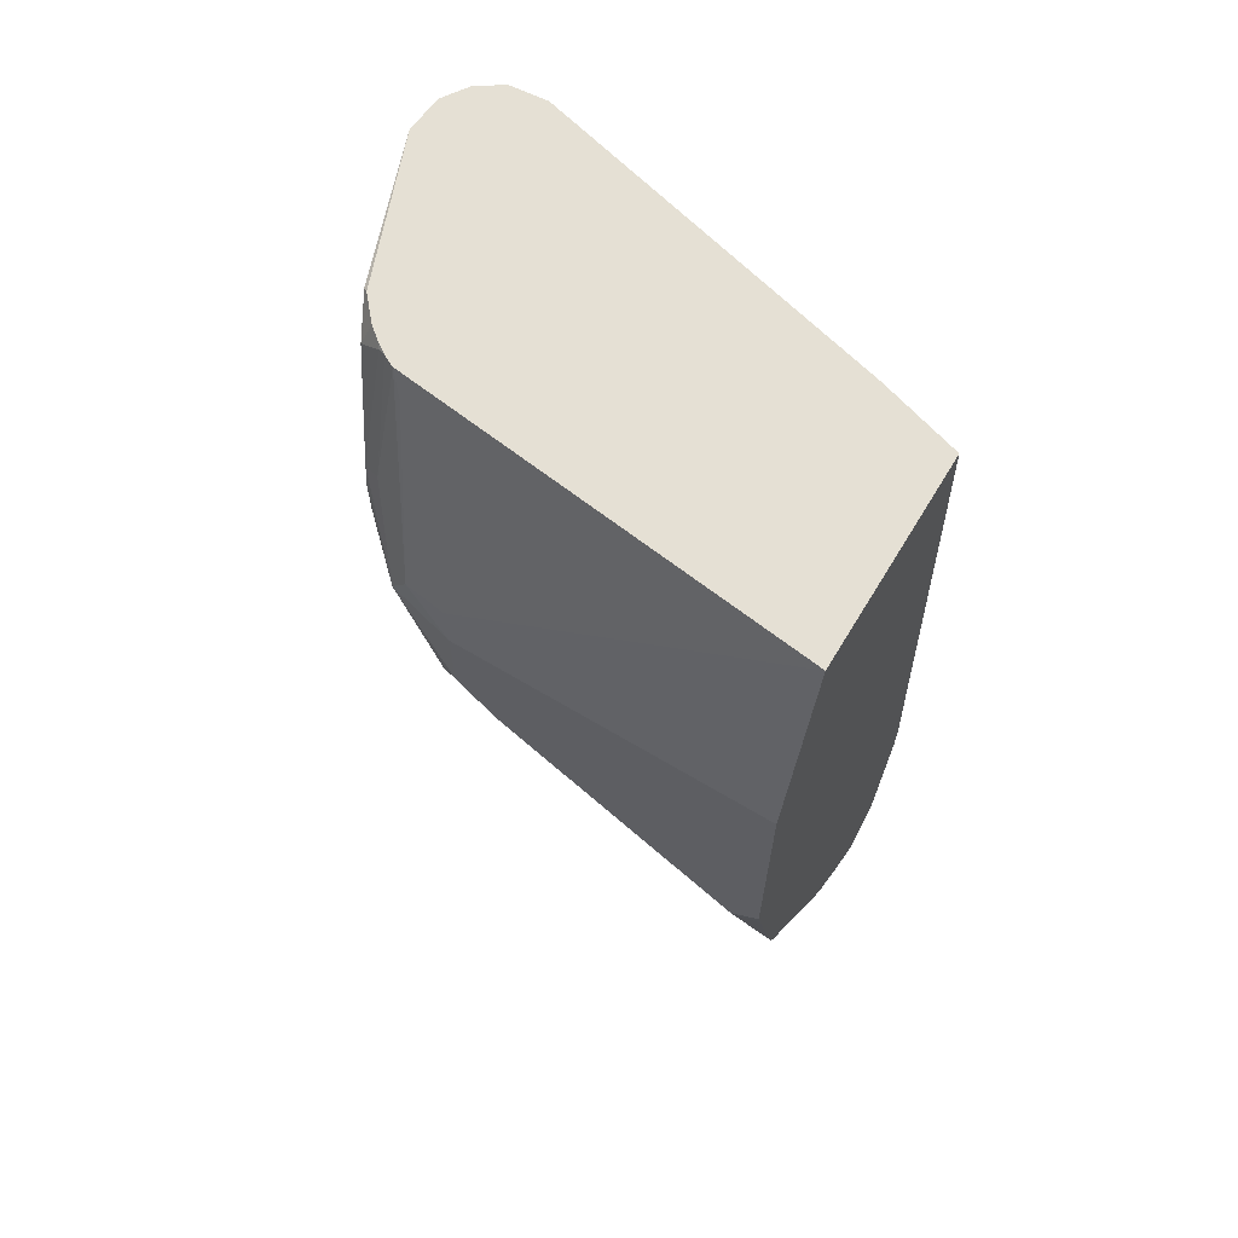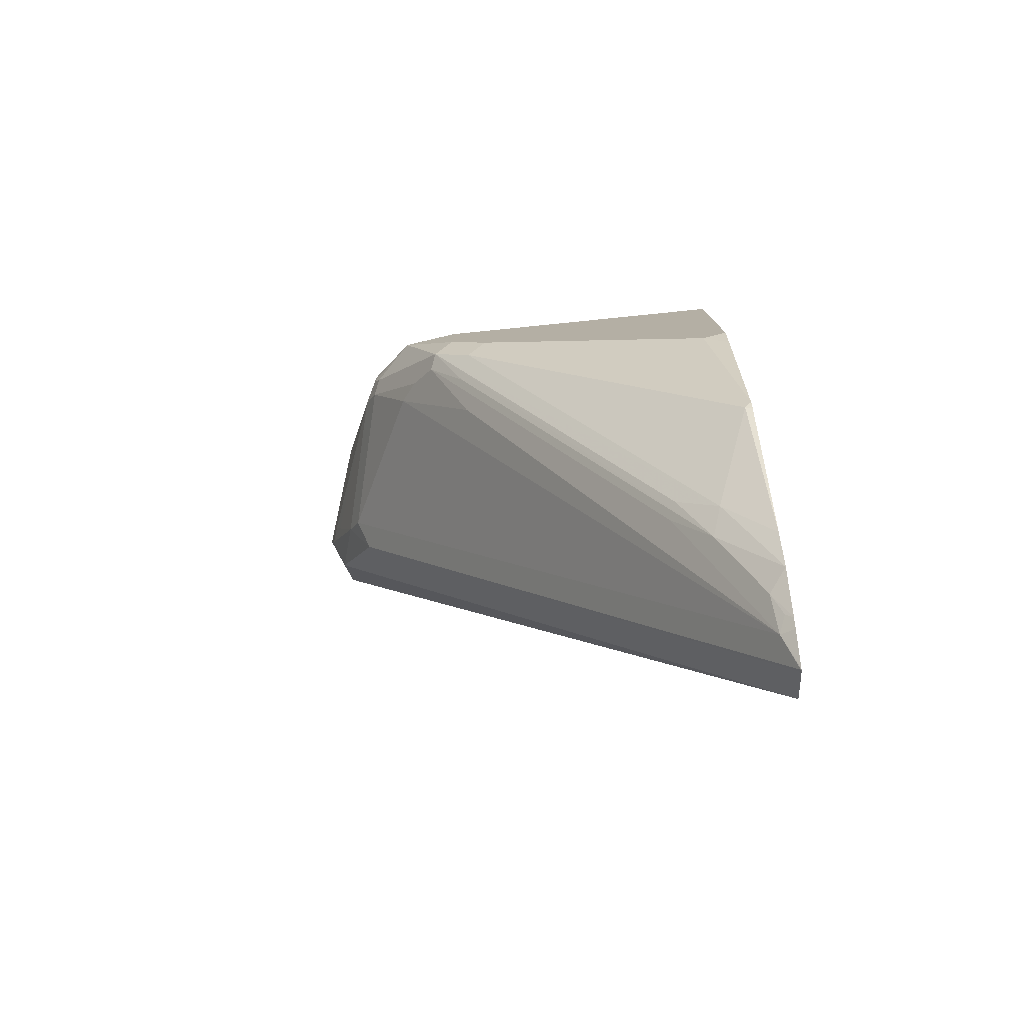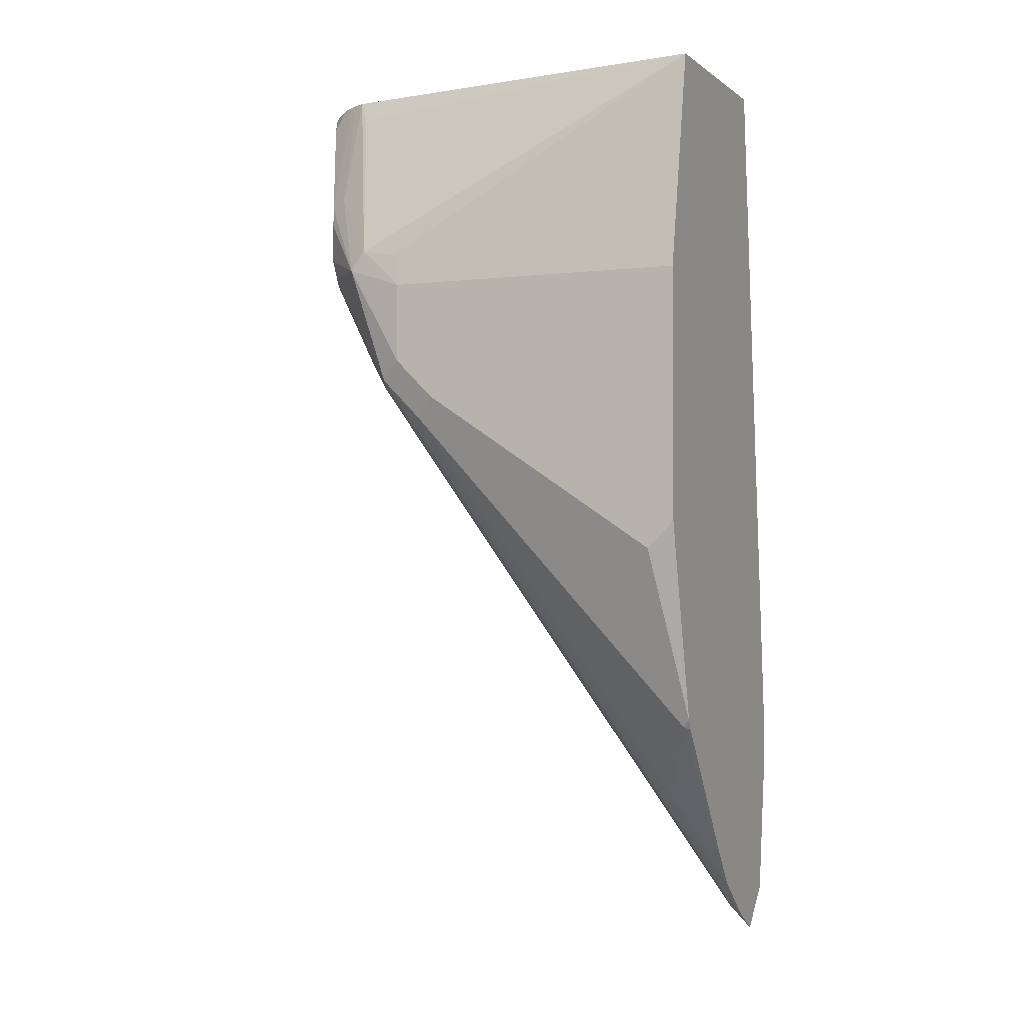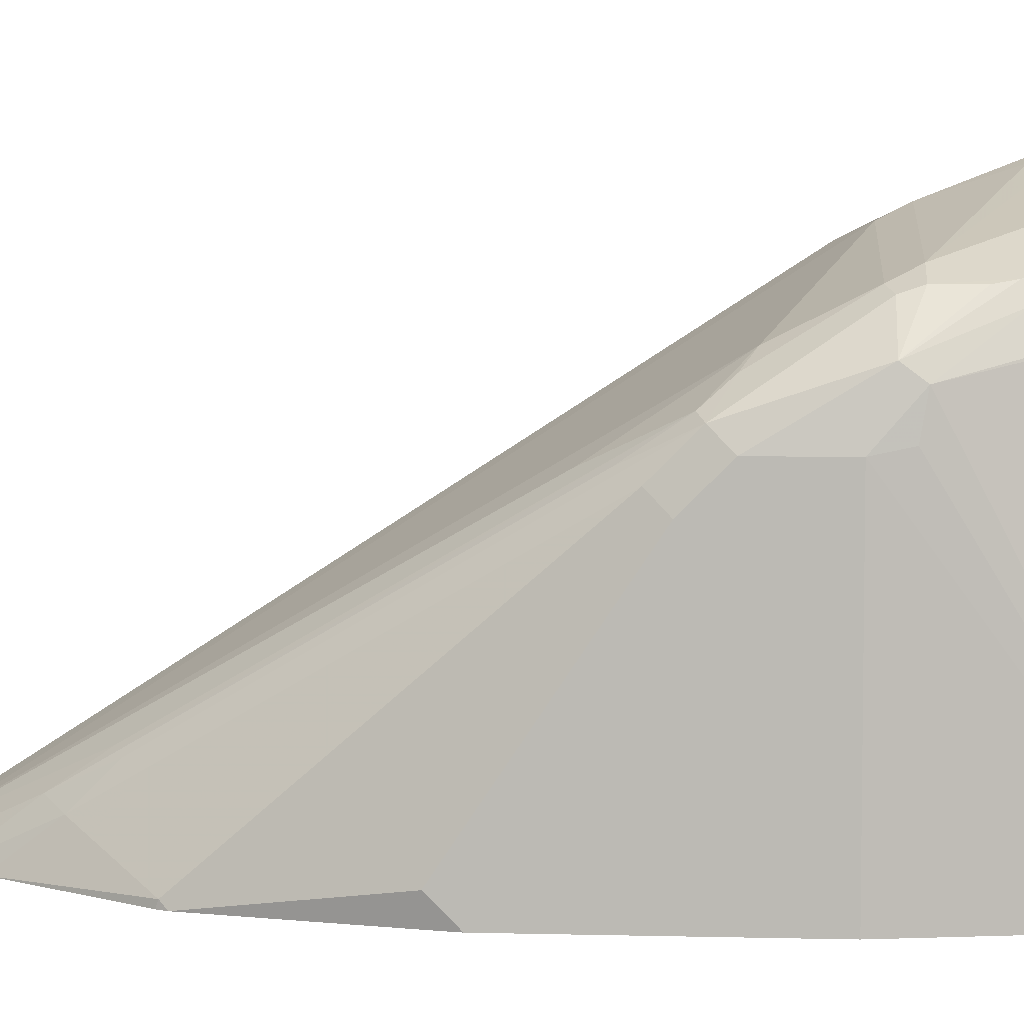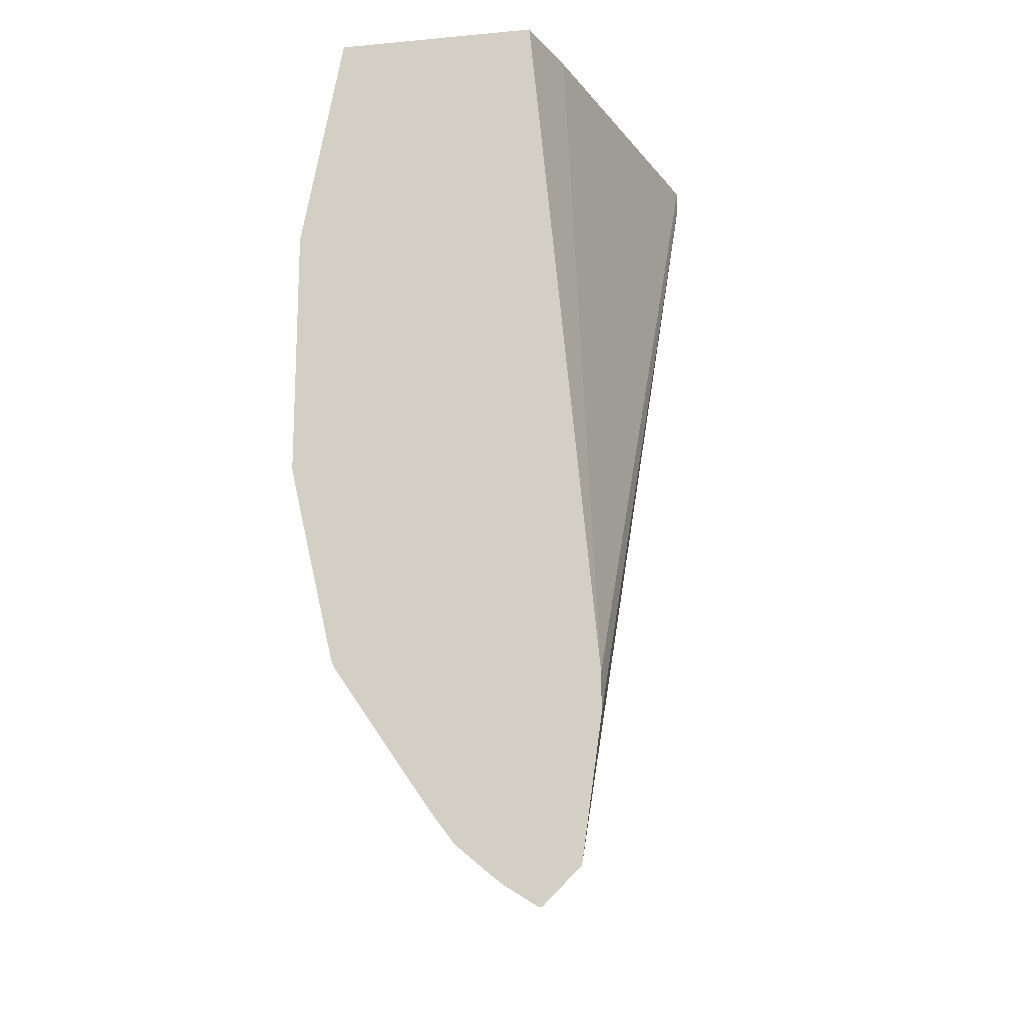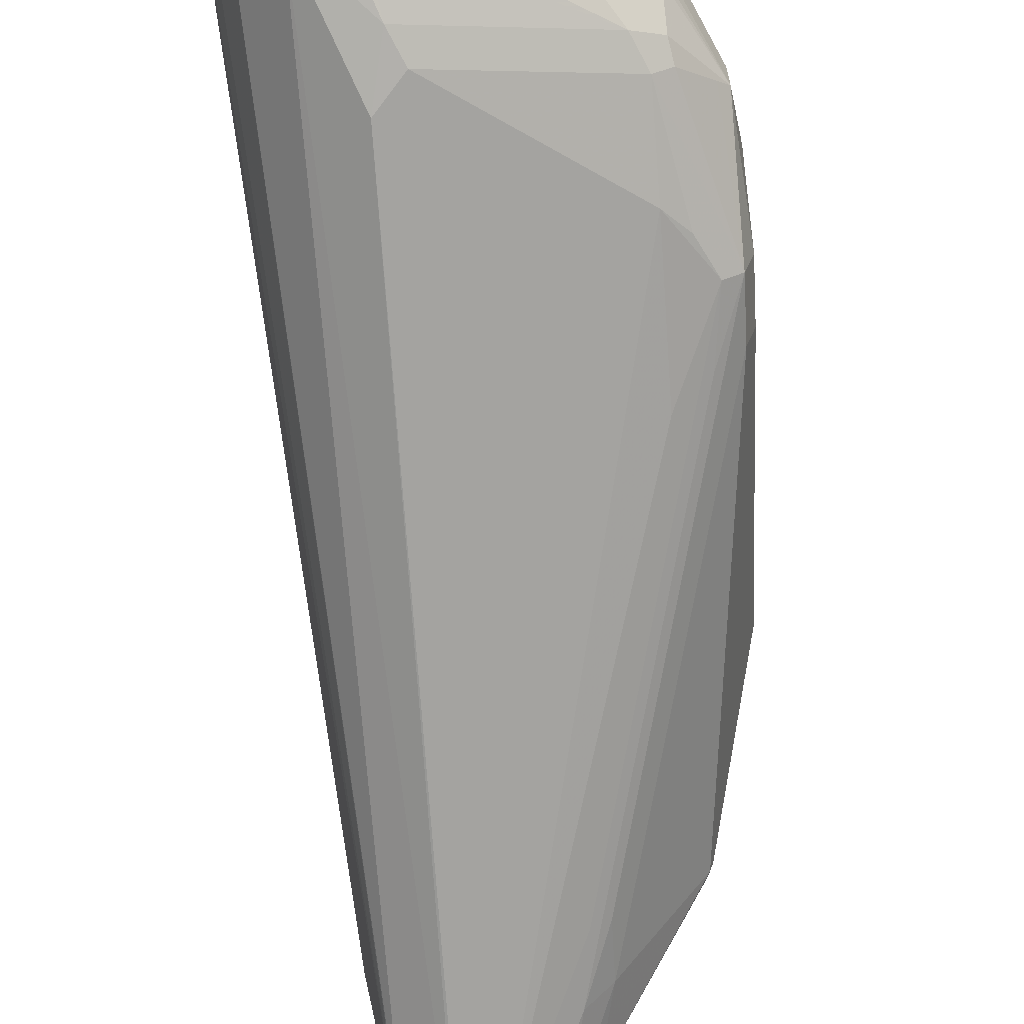
<metadata>
{"format":"obj","ext":"obj","renderer":"f3d","projection":"perspective","resolution":1024,"background":"white","views":[{"elev":65.5,"azim":-58.9,"up":"+Z"},{"elev":-78.0,"azim":-84.2,"up":"+Z"},{"elev":-2.0,"azim":-66.2,"up":"+Z"},{"elev":5.5,"azim":-85.7,"up":"+Y"},{"elev":-16.2,"azim":10.5,"up":"+Z"},{"elev":75.1,"azim":175.2,"up":"+Y"}]}
</metadata>
<code>
v 0.0379 0.4929 -0.3223
v 0.06635 0.4834 -0.3128
v 0.04739 0.4834 -0.3508
v 0.03475 0.4897 -0.3381
v 0.02528 0.4866 -0.3413
v -0.05686 0.455 -0.3792
v -0.01895 0.4739 -0.3223
v 0.0379 0.4929 -0.2924
v 0.05526 0.4913 -0.2924
v 0.06491 0.4849 -0.2924
v 0.06663 0.4837 -0.2924
v 0.06778 0.482 -0.2924
v 0.07421 0.4723 -0.2924
v 0.04435 0.2526 -0.7079
v 0.044 0.2526 -0.7089
v 0.02528 0.4613 -0.4045
v 0.01895 0.4739 -0.3792
v 0.02645 0.2526 -0.7265
v 0.02369 0.4834 -0.3508
v -0.06319 0.4487 -0.3918
v -0.07109 0.4455 -0.3886
v -0.0695 0.4487 -0.3792
v -0.06635 0.4503 -0.3508
v -0.04423 0.4613 -0.3413
v -0.01895 0.4739 -0.3033
v -0.02844 0.4692 -0.2939
v -0.02987 0.4671 -0.2924
v 0.07583 0.455 -0.2924
v 0.07583 0.455 -0.3033
v 0.05382 0.2526 -0.6415
v 0.01263 0.4676 -0.3918
v 0.02528 0.2528 -0.7267
v 0.01263 0.2591 -0.7141
v 0.02539 0.2526 -0.7268
v -0.06319 0.4297 -0.4297
v -0.07346 0.4218 -0.4361
v -0.09005 0.4076 -0.4455
v -0.0853 0.4313 -0.3886
v -0.09005 0.4265 -0.3886
v -0.0695 0.4487 -0.3602
v -0.0695 0.4423 -0.3476
v -0.04739 0.4503 -0.2939
v -0.04423 0.4613 -0.3033
v -0.04059 0.4577 -0.2924
v 0.03316 0.2901 -0.2924
v 0.05382 0.2526 -0.6226
v 0.02503 0.2526 -0.7268
v 0.009761 0.2526 -0.7174
v 0.004734 0.256 -0.7109
v -0.002381 0.2607 -0.7014
v -0.02132 0.2796 -0.6635
v -0.006322 0.2781 -0.6762
v -0.06319 0.3918 -0.4866
v -0.08215 0.4107 -0.4487
v -0.07819 0.3934 -0.474
v -0.03316 0.2939 -0.6351
v -0.03316 0.2749 -0.654
v -0.09005 0.3886 -0.4645
v -0.09479 0.3981 -0.4361
v -0.09479 0.3981 -0.3981
v -0.09005 0.4194 -0.3792
v -0.05142 0.4415 -0.2924
v -0.05055 0.4432 -0.2924
v -0.04883 0.4467 -0.2924
v -0.04596 0.451 -0.2924
v 0.02169 0.2526 -0.2924
v 0.005586 0.2526 -0.7143
v -0.0132 0.2526 -0.6987
v -0.02526 0.297 -0.6382
v -0.02513 0.2526 -0.683
v -0.07109 0.256 -0.6161
v -0.09479 0.3791 -0.455
v -0.09479 0.2526 -0.3981
v -0.07485 0.2526 -0.2924
v -0.09162 0.4013 -0.3824
v -0.05686 0.436 -0.3033
v -0.07052 0.2526 -0.6173
v -0.07278 0.2526 -0.6127
v -0.09479 0.2654 -0.5308
v -0.09479 0.2526 -0.5179
v -0.09157 0.2526 -0.5324
f 33 54 53
f 37 55 51
f 33 53 35
f 35 53 54
f 35 54 36
f 36 54 37
f 37 54 55
f 37 51 56
f 37 39 38
f 37 57 58
f 37 58 72
f 37 72 59
f 39 61 41
f 37 59 39
f 39 60 61
f 33 52 54
f 37 56 57
f 33 51 52
f 23 41 42
f 33 49 50
f 22 40 23
f 23 40 39
f 23 39 41
f 23 42 43
f 23 43 24
f 25 43 26
f 26 43 27
f 33 50 51
f 27 43 44
f 28 46 30
f 28 30 29
f 31 33 35
f 32 34 47
f 32 47 33
f 33 47 48
f 33 48 49
f 28 45 46
f 39 59 60
f 71 77 78
f 41 62 63
f 59 79 80
f 59 80 73
f 59 73 60
f 60 73 74
f 60 74 75
f 60 75 61
f 61 75 74
f 59 72 79
f 61 74 76
f 62 76 74
f 70 77 71
f 71 78 79
f 71 79 72
f 78 81 79
f 22 39 40
f 79 81 80
f 61 76 62
f 58 71 72
f 57 71 58
f 57 70 71
f 41 63 64
f 41 64 42
f 42 64 65
f 42 65 44
f 42 44 43
f 45 66 46
f 48 67 49
f 49 67 50
f 50 67 68
f 50 68 51
f 51 69 52
f 51 68 57
f 51 57 56
f 51 55 54
f 51 54 69
f 52 69 54
f 57 68 70
f 41 61 62
f 22 38 39
f 8 74 66
f 21 38 22
f 4 17 19
f 4 19 5
f 5 19 6
f 6 19 17
f 6 17 20
f 6 20 21
f 6 21 22
f 3 18 16
f 6 22 23
f 6 24 7
f 7 24 43
f 7 43 25
f 8 26 27
f 8 27 44
f 8 44 65
f 8 65 64
f 6 23 24
f 8 64 63
f 3 15 18
f 3 16 17
f 1 2 3
f 1 3 4
f 1 4 5
f 1 5 6
f 1 6 7
f 1 7 25
f 21 37 38
f 3 17 4
f 1 8 9
f 2 9 10
f 2 10 11
f 2 11 12
f 2 12 13
f 2 13 14
f 2 14 15
f 2 15 3
f 1 9 2
f 8 63 62
f 1 25 8
f 8 66 45
f 14 67 48
f 14 48 47
f 14 47 34
f 14 34 18
f 14 18 15
f 14 29 30
f 16 31 17
f 14 68 67
f 16 18 32
f 16 33 31
f 17 31 20
f 18 34 32
f 20 31 35
f 20 36 37
f 20 37 21
f 8 62 74
f 16 32 33
f 14 70 68
f 20 35 36
f 14 78 77
f 14 77 70
f 8 28 13
f 8 45 28
f 8 12 11
f 8 11 10
f 8 10 9
f 8 25 26
f 13 28 29
f 8 13 12
f 14 30 46
f 14 46 66
f 14 66 74
f 14 74 73
f 14 73 80
f 14 80 81
f 13 29 14
f 14 81 78

</code>
